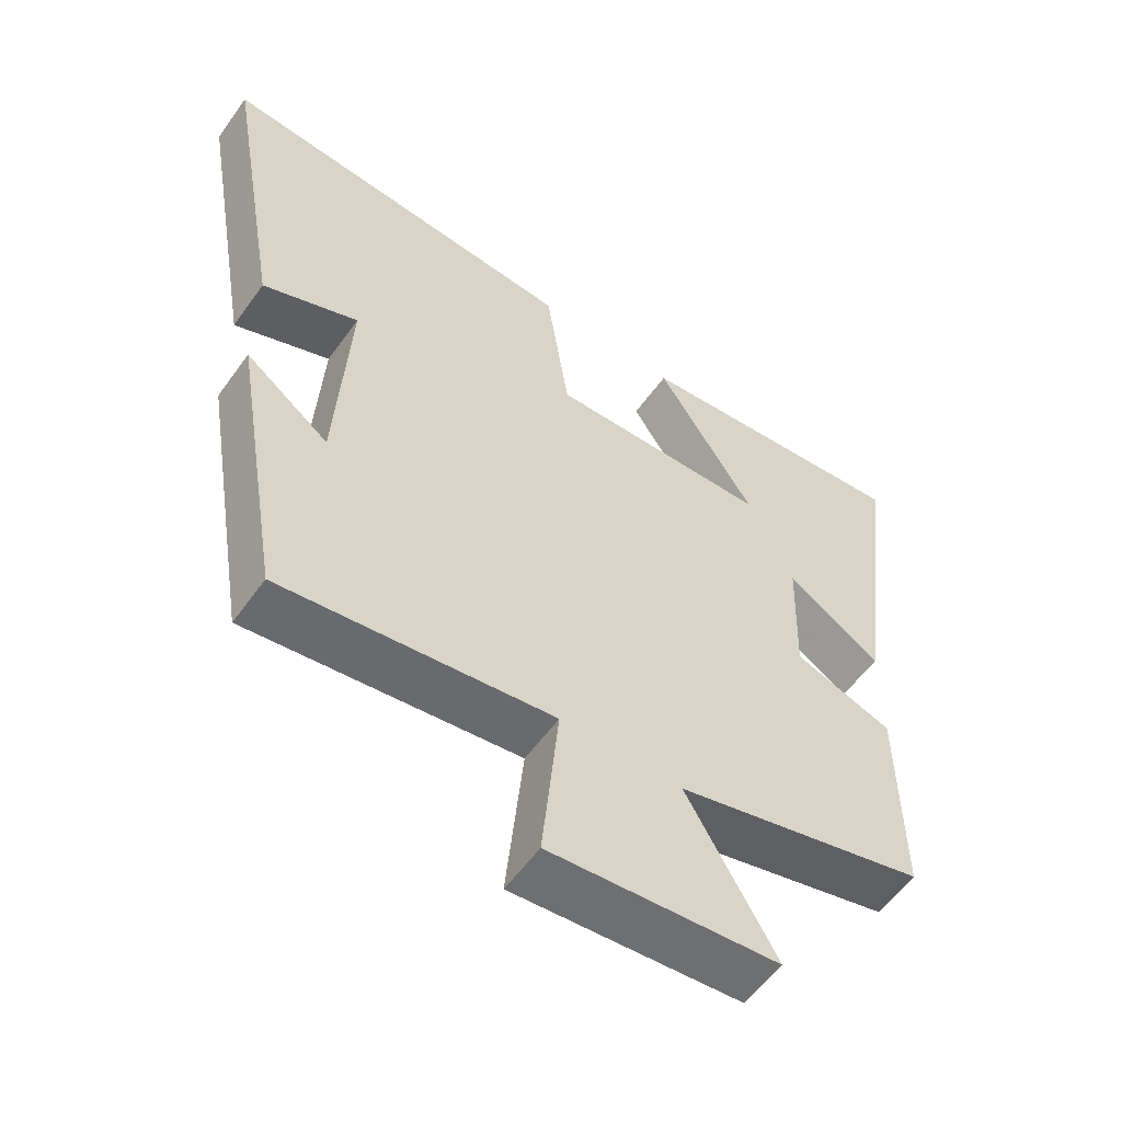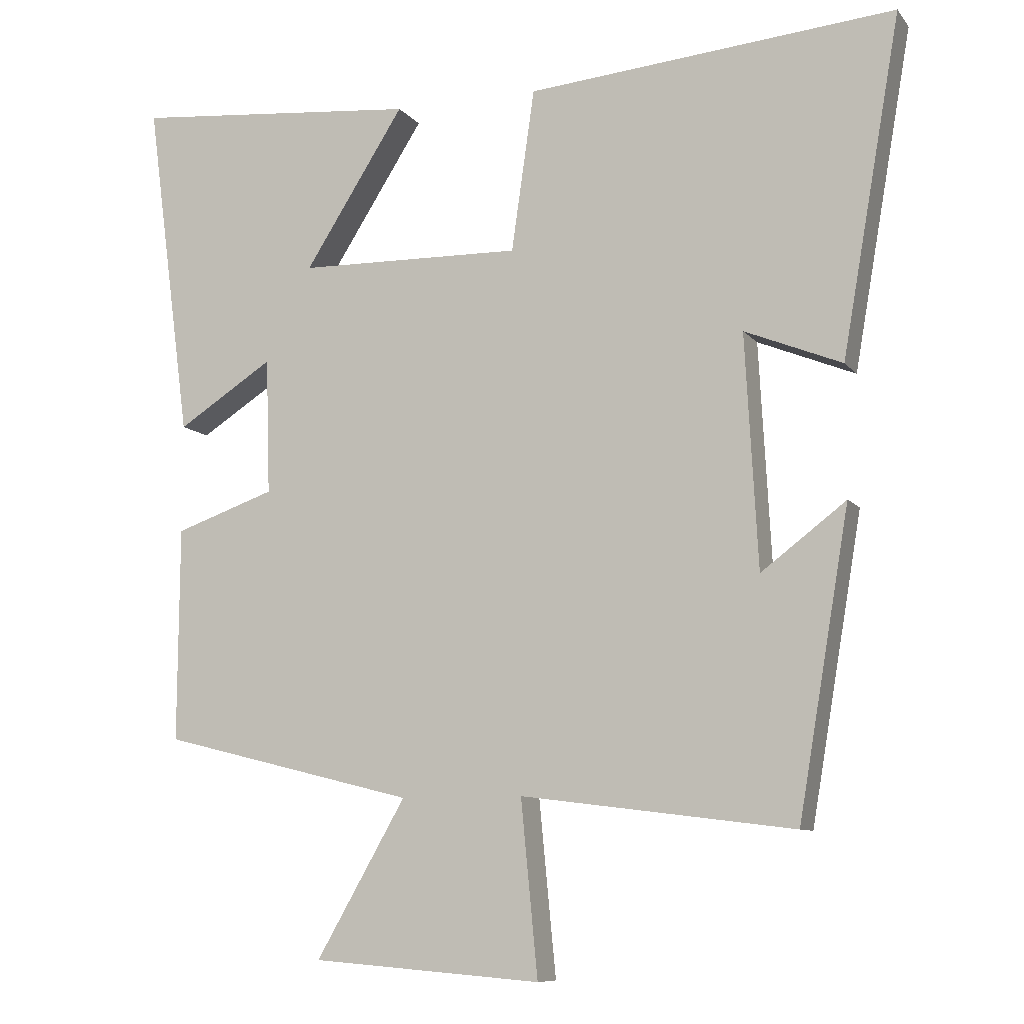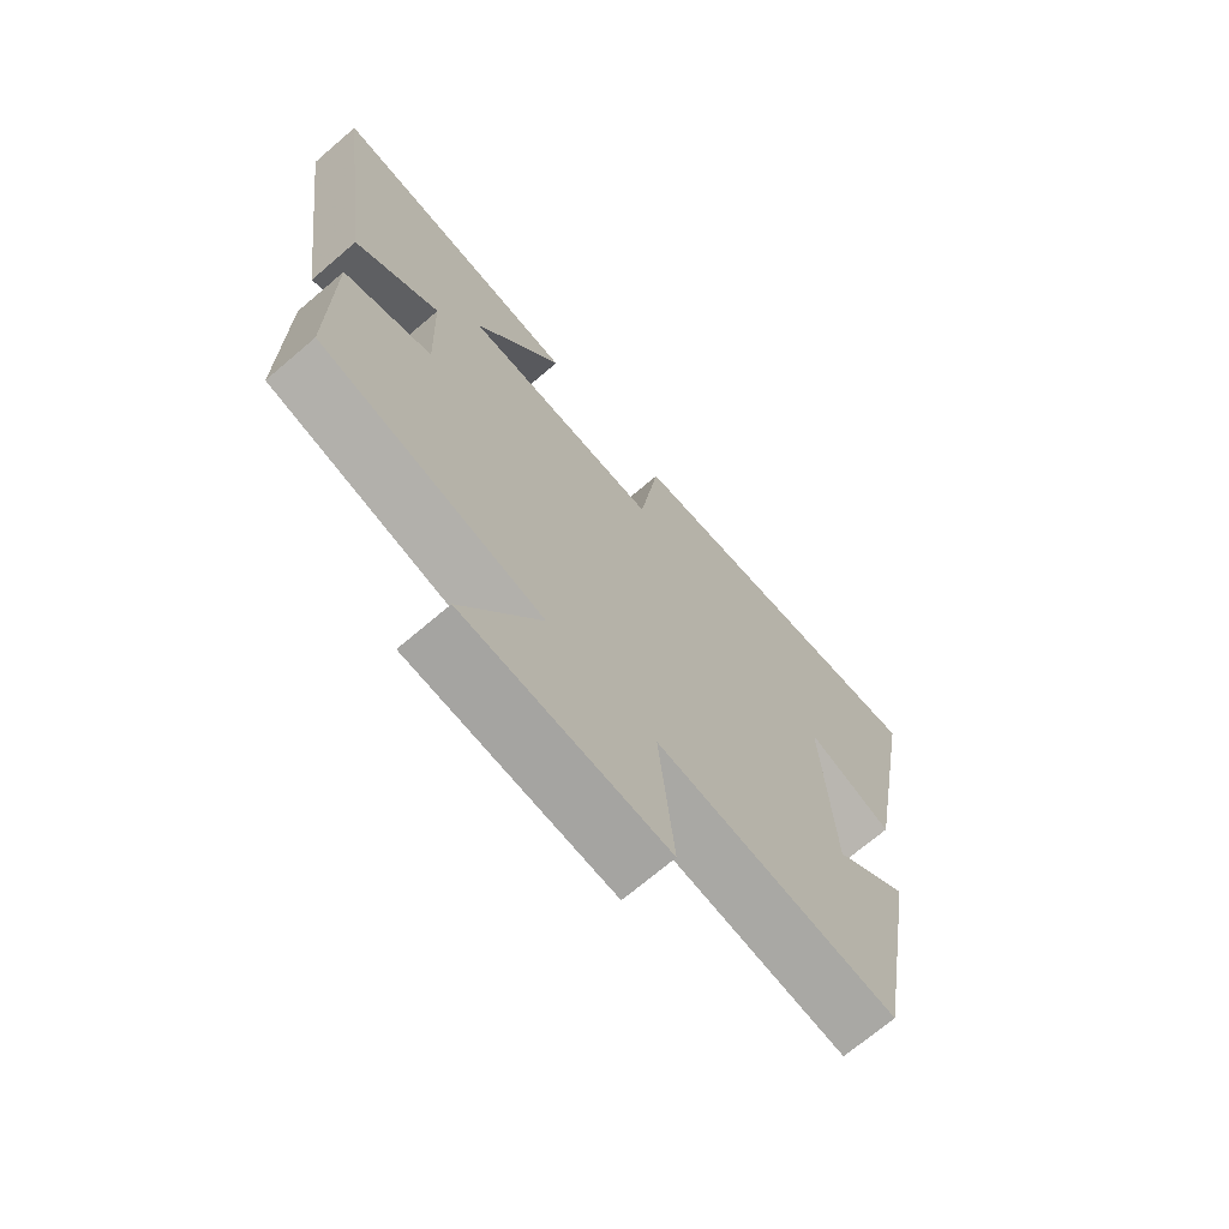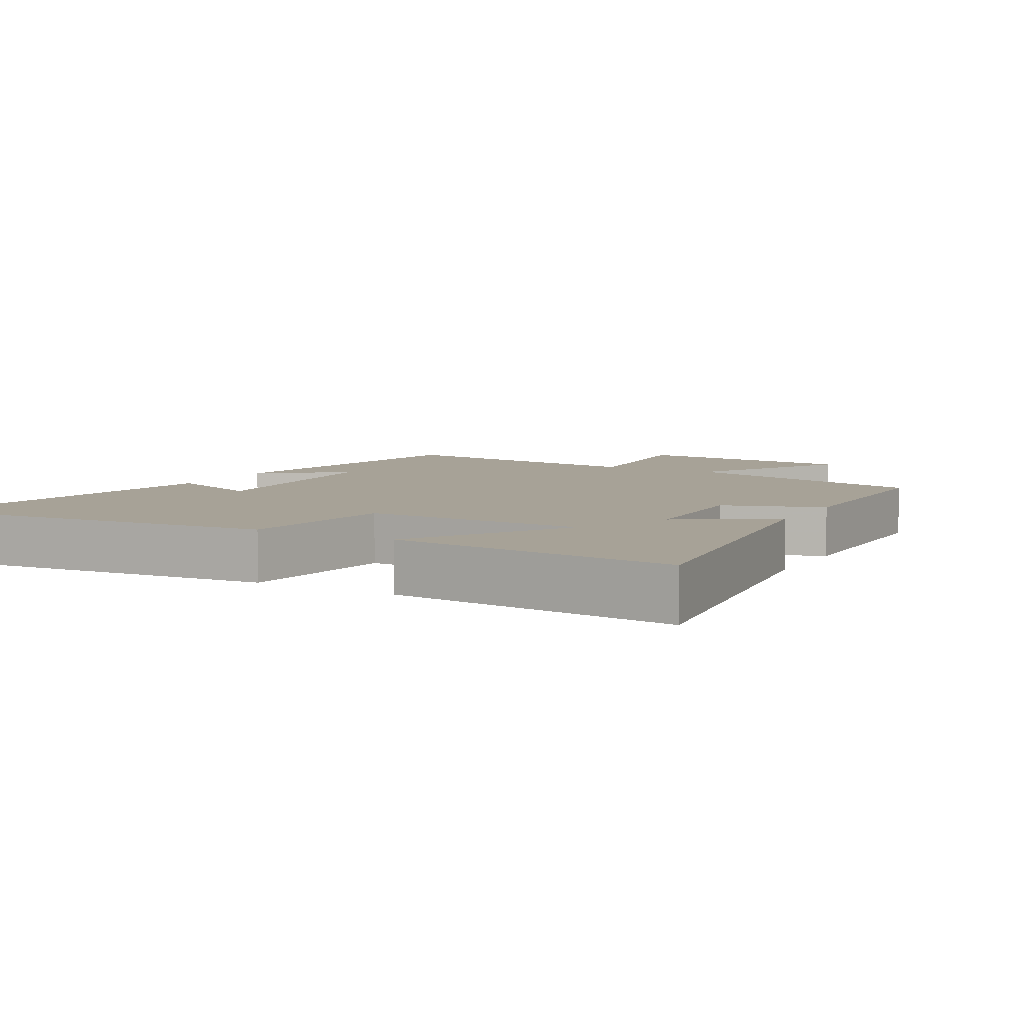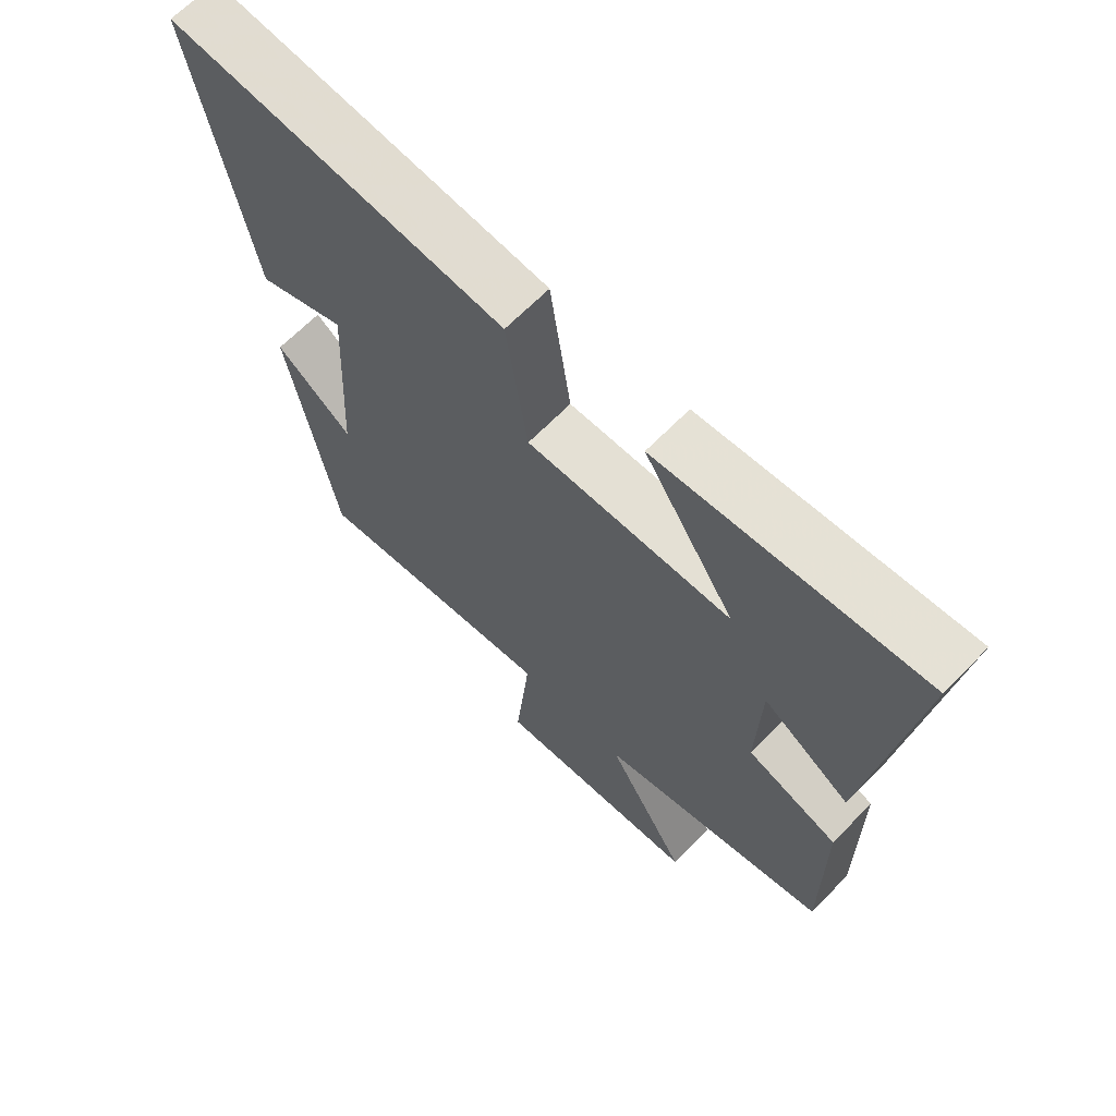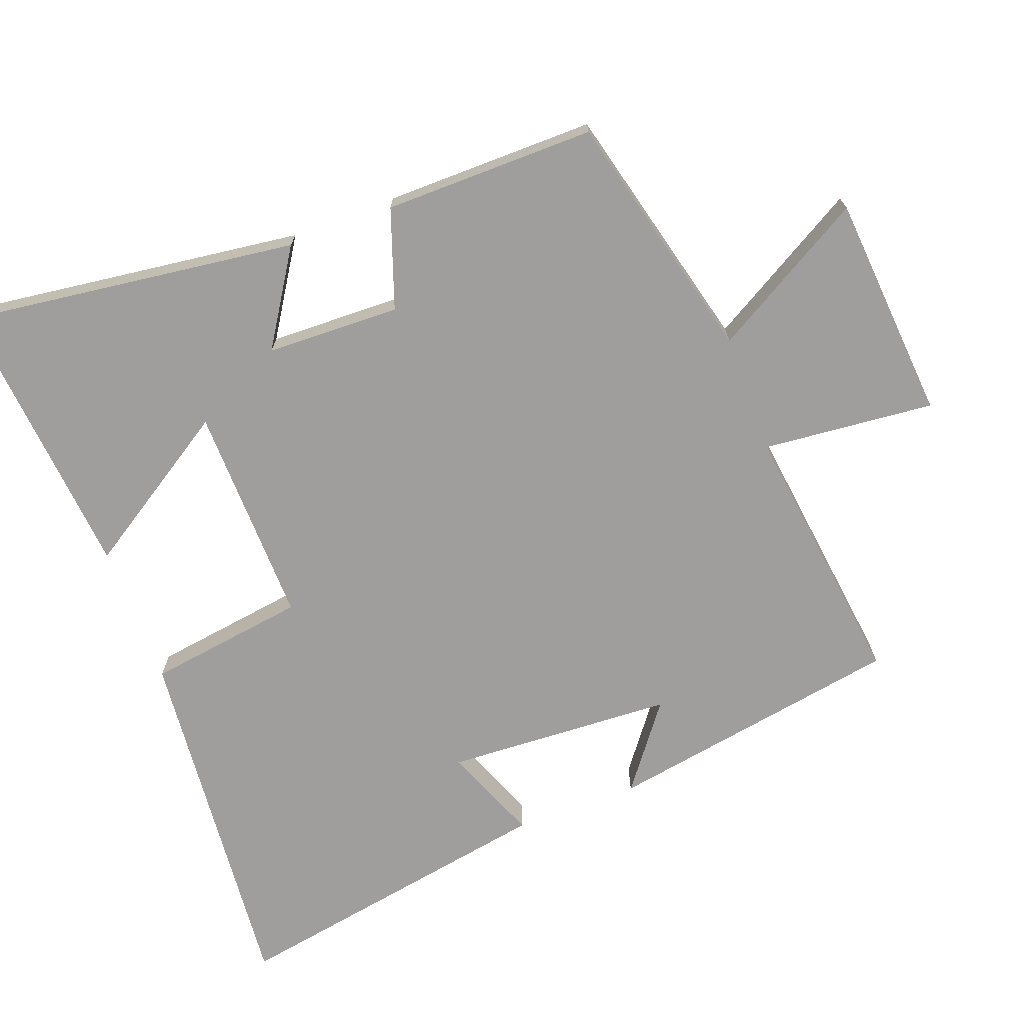
<metadata>
{"format":"obj","ext":"obj","renderer":"f3d","projection":"perspective","resolution":1024,"background":"white","views":[{"elev":-56.9,"azim":-35.2,"up":"+Z"},{"elev":-9.1,"azim":-158.4,"up":"+Z"},{"elev":-70.3,"azim":130.5,"up":"+Z"},{"elev":6.6,"azim":29.0,"up":"+Y"},{"elev":66.4,"azim":44.4,"up":"+Z"},{"elev":-71.0,"azim":110.6,"up":"+Y"}]}
</metadata>
<code>
v 0.502 0.07 -0.41
v 0.139 0.07 -0.5
v 0.267 0.07 -0.723
v -0.061 0.07 -0.749
v -0.037 0.07 -0.5
v -0.427 0.07 -0.549
v -0.5 0.07 -0.118
v -0.379 0.07 -0.21
v -0.361 0.07 0.122
v -0.5 0.07 0.066
v -0.584 0.07 0.548
v -0.057 0.07 0.5
v -0.024 0.07 0.269
v 0.296 0.07 0.275
v 0.153 0.07 0.5
v 0.564 0.07 0.537
v 0.5 0.07 0.052
v 0.363 0.07 0.14
v 0.357 0.07 -0.054
v 0.5 0.07 -0.104
v 0.502 0 -0.41
v 0.139 0 -0.5
v 0.267 0 -0.723
v -0.061 0 -0.749
v -0.037 0 -0.5
v -0.427 0 -0.549
v -0.5 0 -0.118
v -0.379 0 -0.21
v -0.361 0 0.122
v -0.5 0 0.066
v -0.584 0 0.548
v -0.057 0 0.5
v -0.024 0 0.269
v 0.296 0 0.275
v 0.153 0 0.5
v 0.564 0 0.537
v 0.5 0 0.052
v 0.363 0 0.14
v 0.357 0 -0.054
v 0.5 0 -0.104
f 19 20 1 2
f 18 19 2
f 16 17 18
f 14 15 16
f 14 16 18
f 13 14 18 2
f 9 10 11 12
f 8 9 12 13
f 5 6 7 8
f 5 8 13 2
f 2 3 4 5
f 22 21 40 39
f 22 39 38
f 38 37 36
f 36 35 34
f 38 36 34
f 22 38 34 33
f 32 31 30 29
f 33 32 29 28
f 28 27 26 25
f 22 33 28 25
f 25 24 23 22
f 1 21 22 2
f 2 22 23 3
f 3 23 24 4
f 4 24 25 5
f 5 25 26 6
f 6 26 27 7
f 7 27 28 8
f 8 28 29 9
f 9 29 30 10
f 10 30 31 11
f 11 31 32 12
f 12 32 33 13
f 13 33 34 14
f 14 34 35 15
f 15 35 36 16
f 16 36 37 17
f 17 37 38 18
f 18 38 39 19
f 19 39 40 20
f 20 40 21 1

</code>
